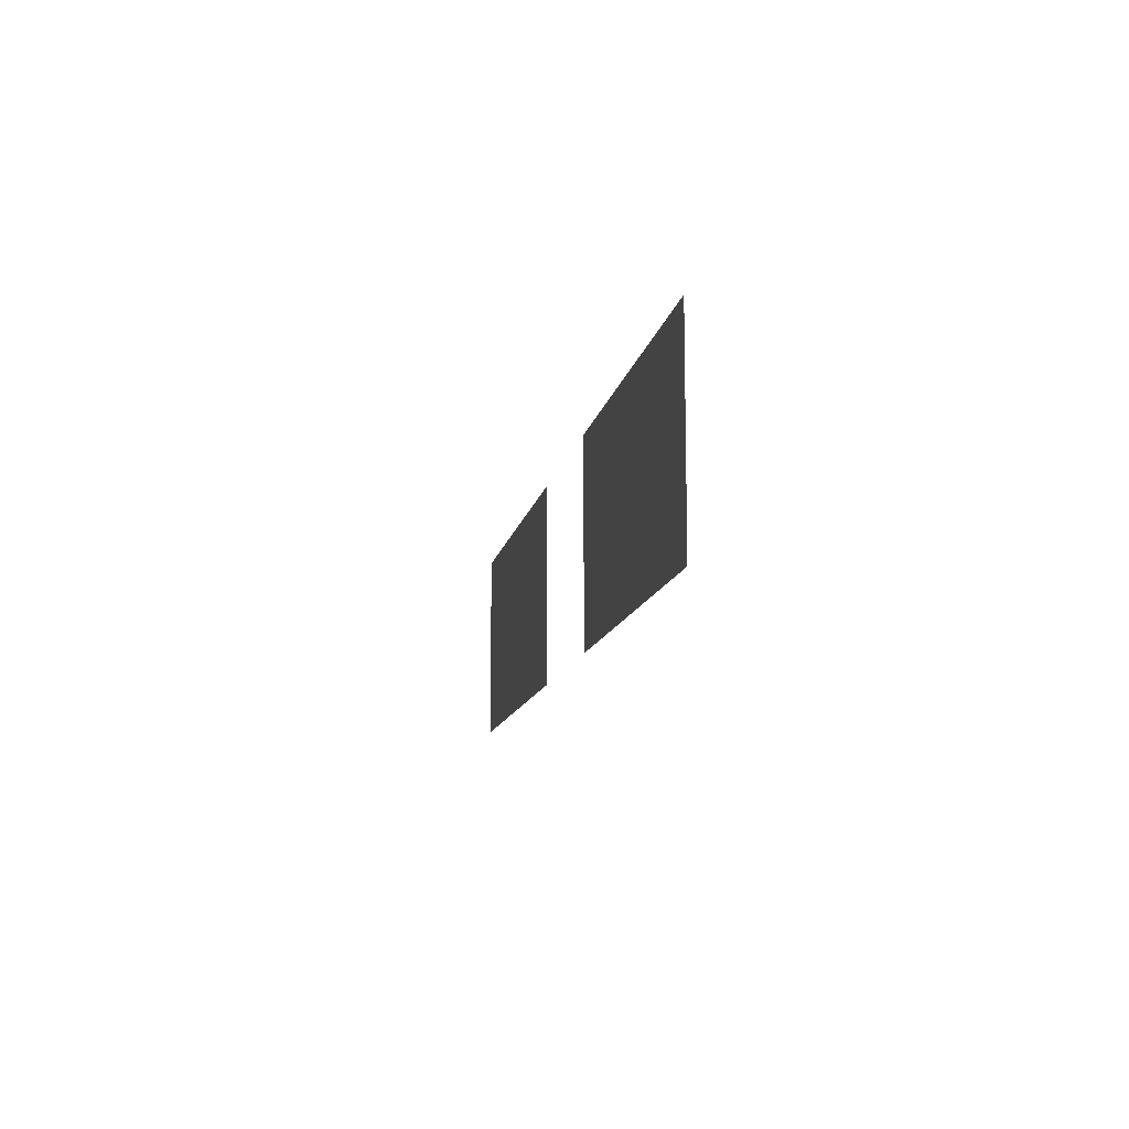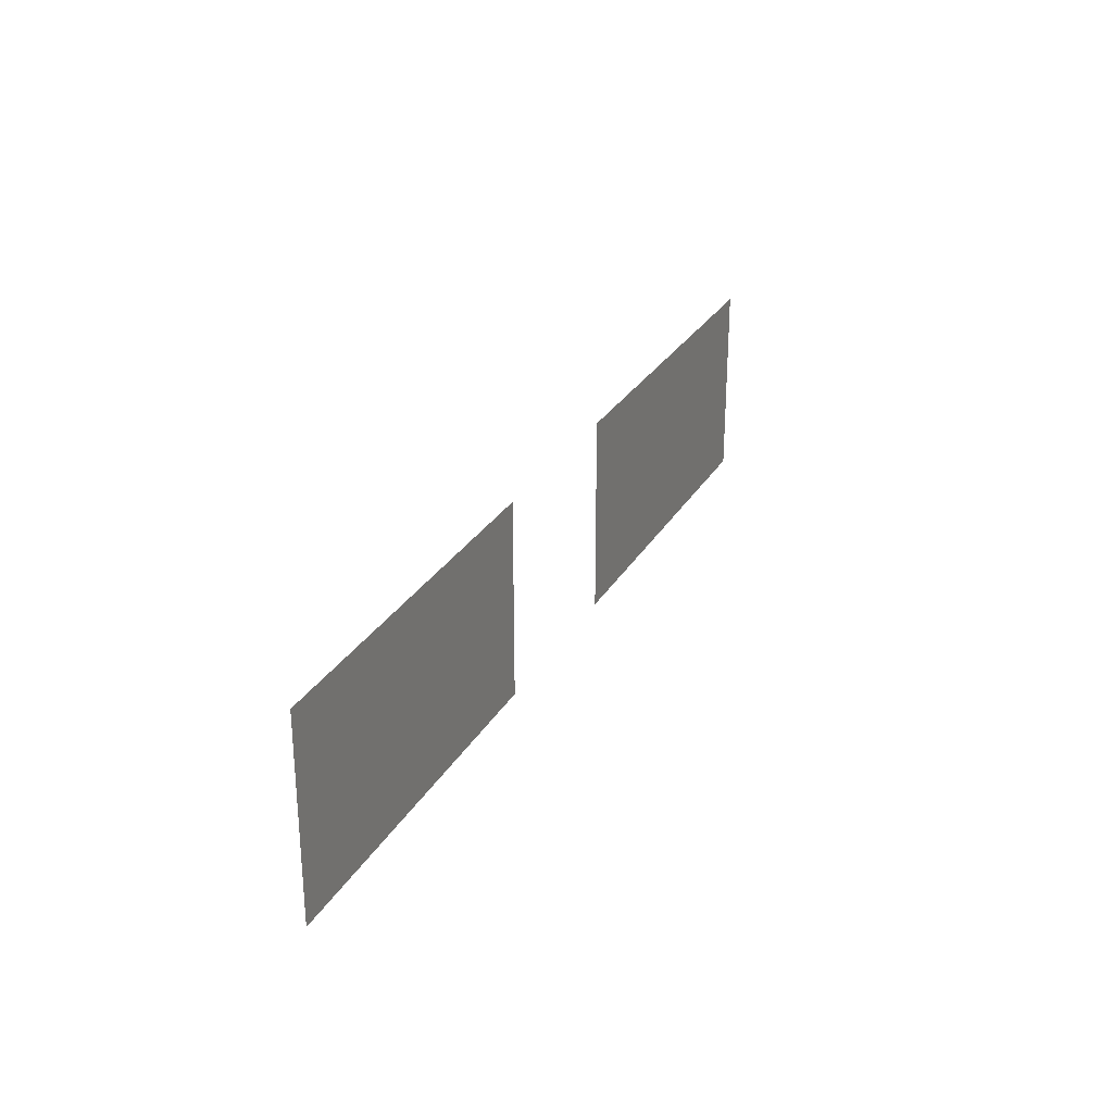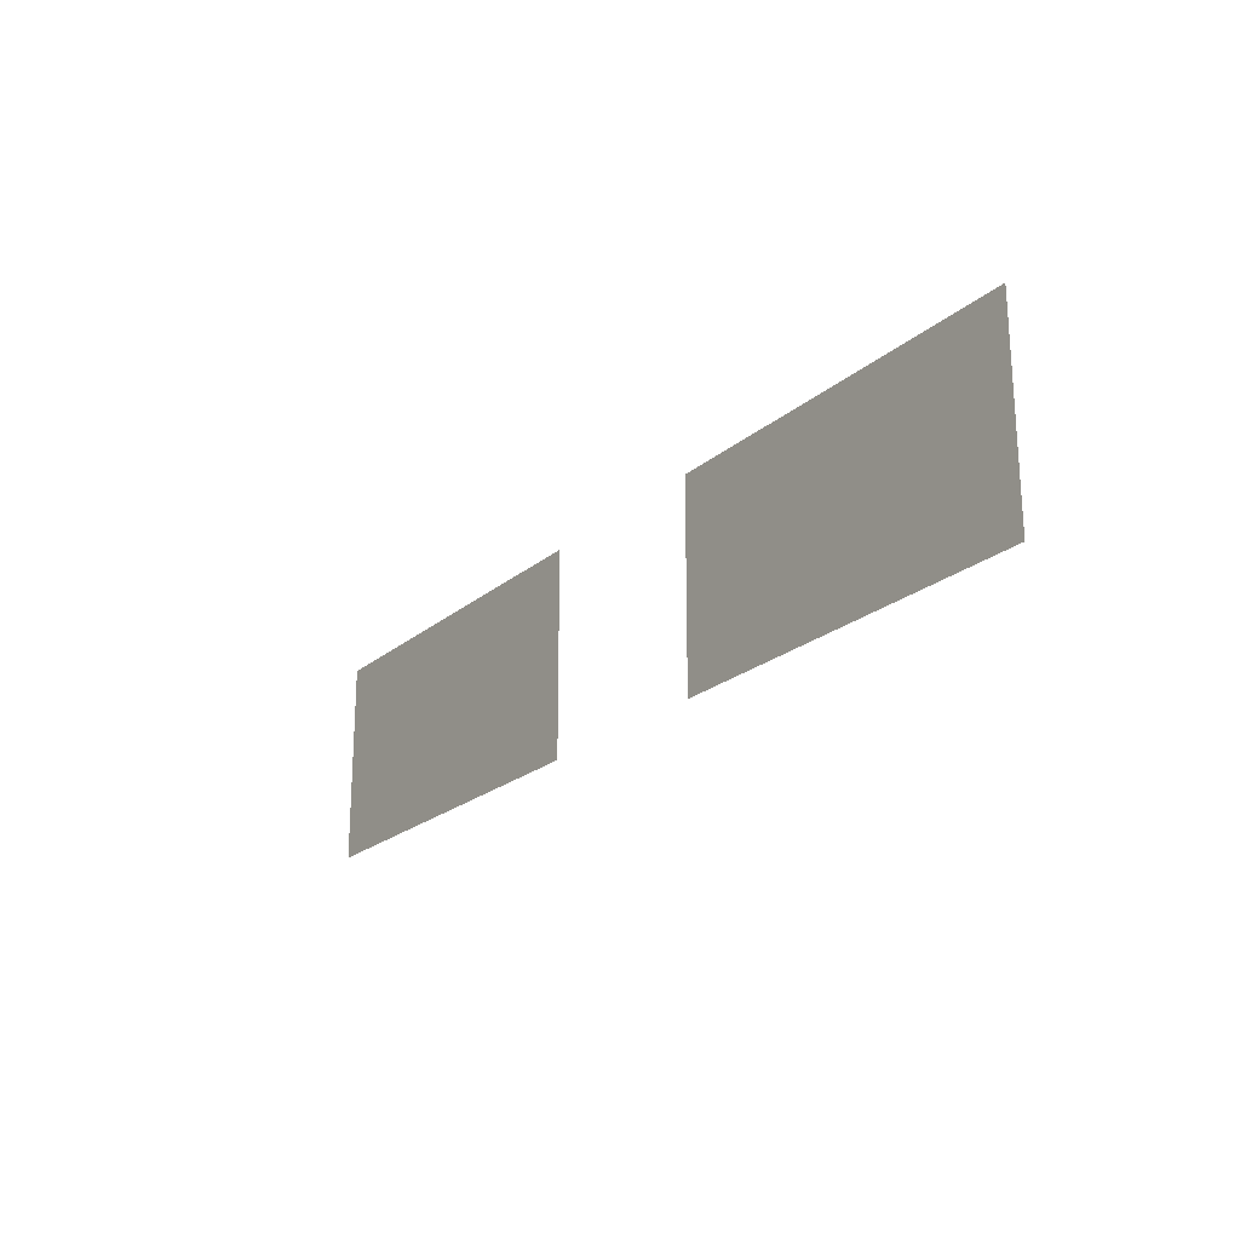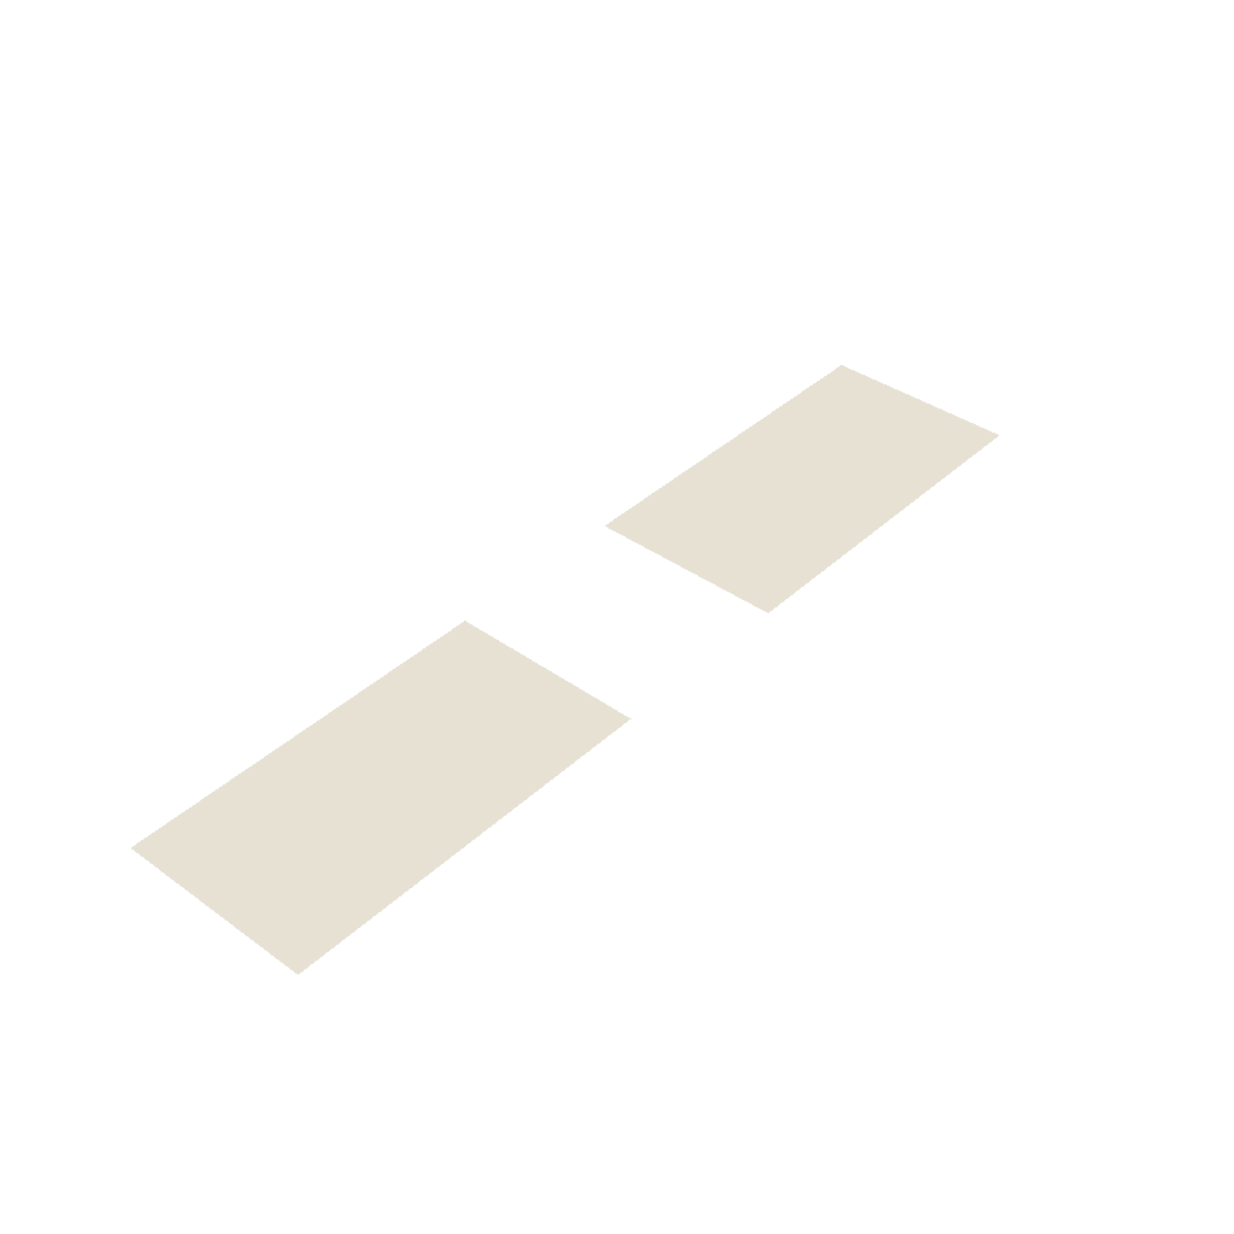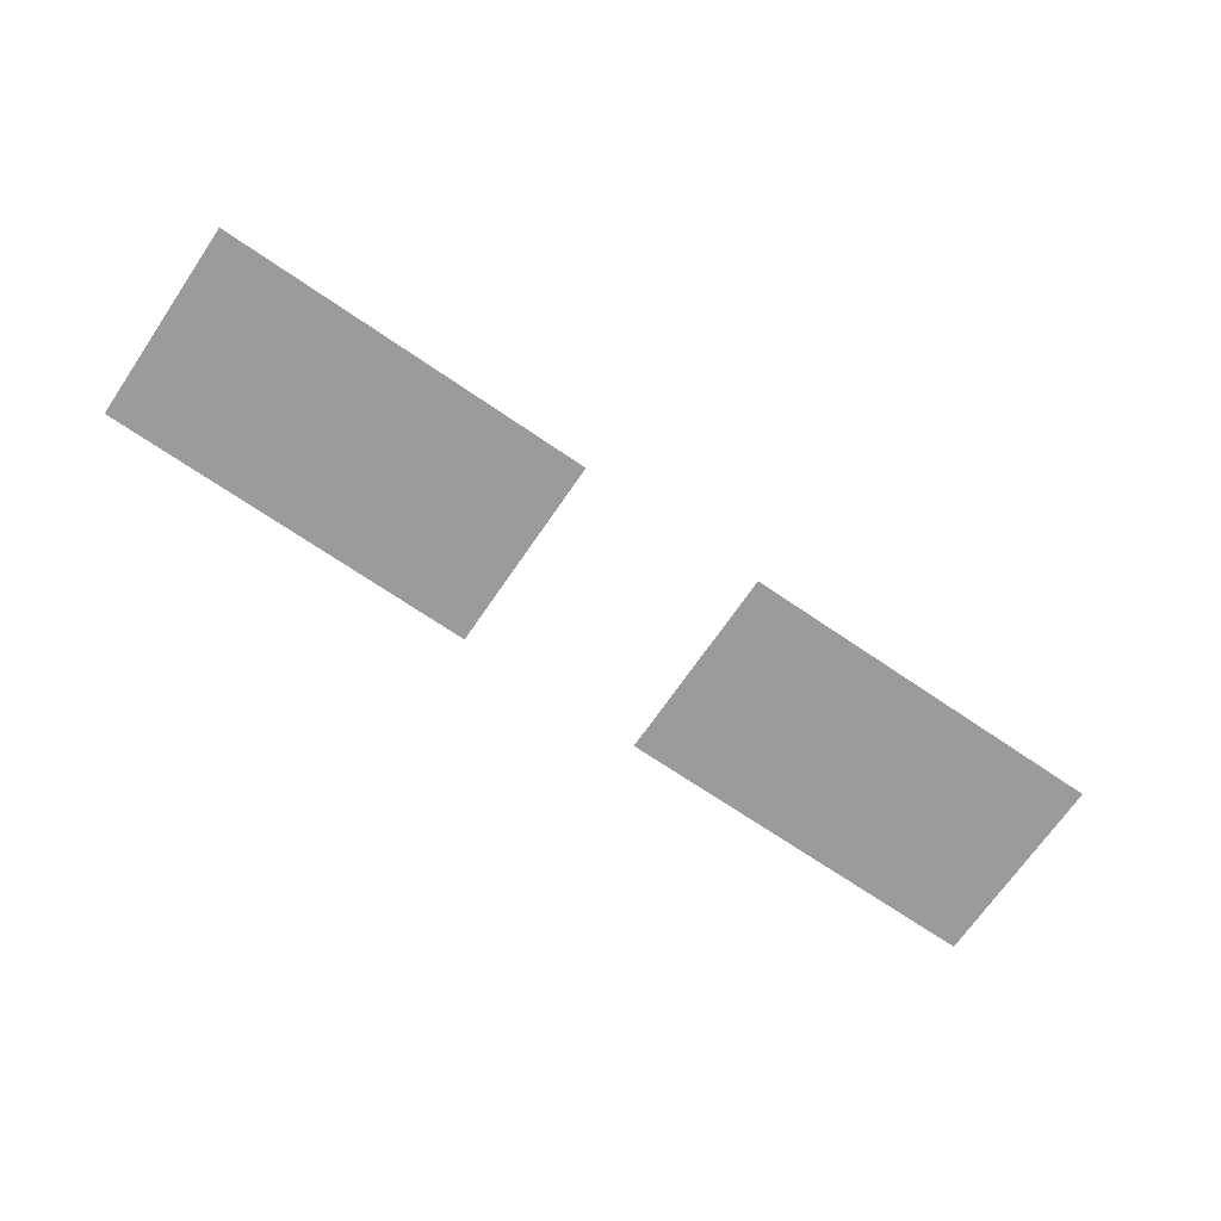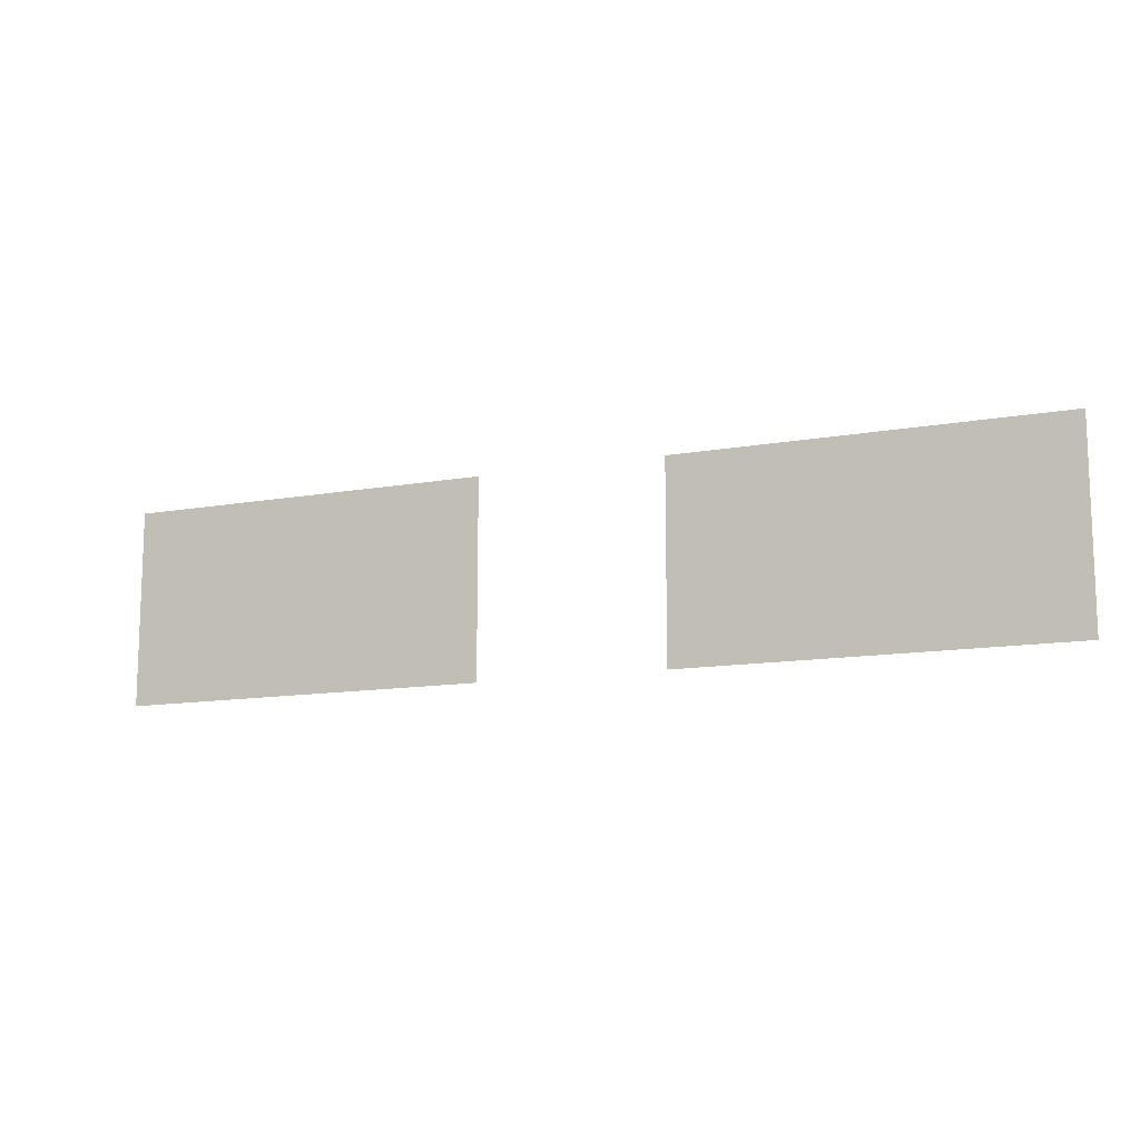
<metadata>
{"format":"obj","ext":"obj","renderer":"f3d","projection":"perspective","resolution":1024,"background":"white","views":[{"elev":-11.9,"azim":-100.4,"up":"+Y"},{"elev":27.5,"azim":-65.8,"up":"+Y"},{"elev":-21.9,"azim":-124.9,"up":"+Y"},{"elev":39.5,"azim":-48.6,"up":"+Z"},{"elev":-69.6,"azim":-34.4,"up":"+Z"},{"elev":-12.3,"azim":-156.9,"up":"+Y"}]}
</metadata>
<code>
v -50 -1 -50
v -10 -1 -50
v -10 20 -50
v -50 20 -50
v 10 -1 -50
v 50 -1 -50
v 50 20 -50
v 10 20 -50
f 1 2 3
f 1 3 4
f 5 6 7
f 5 7 8

</code>
